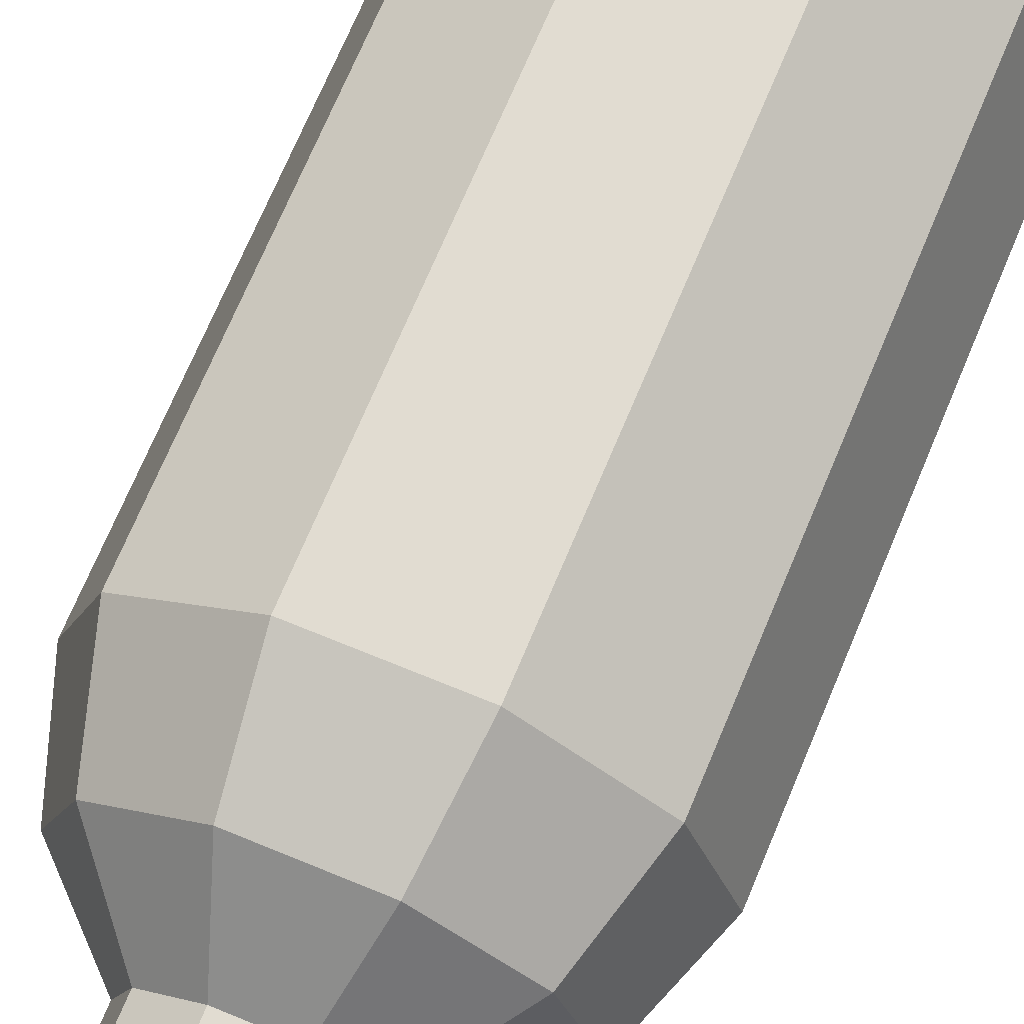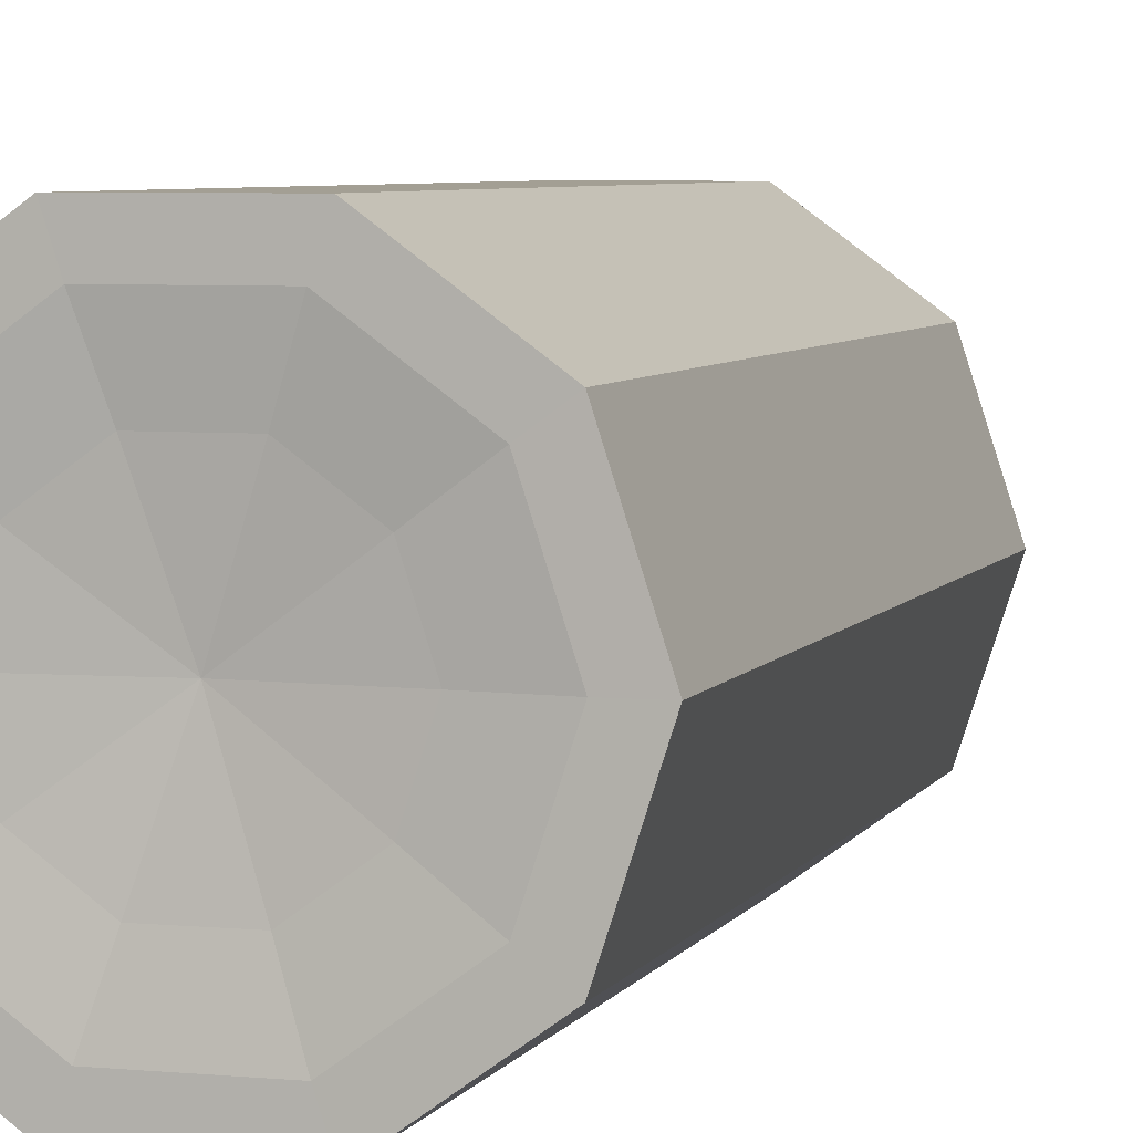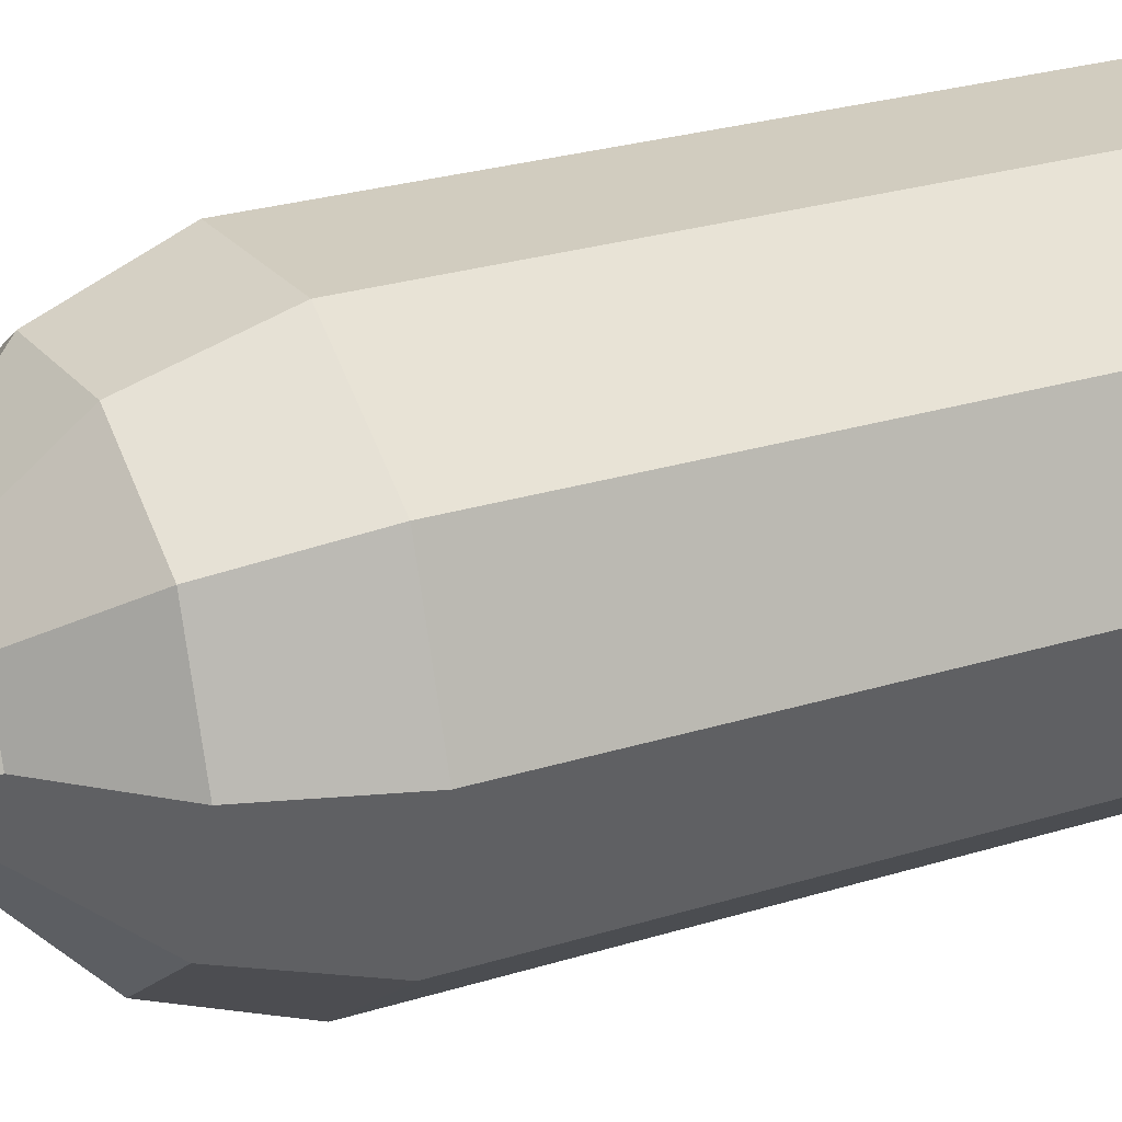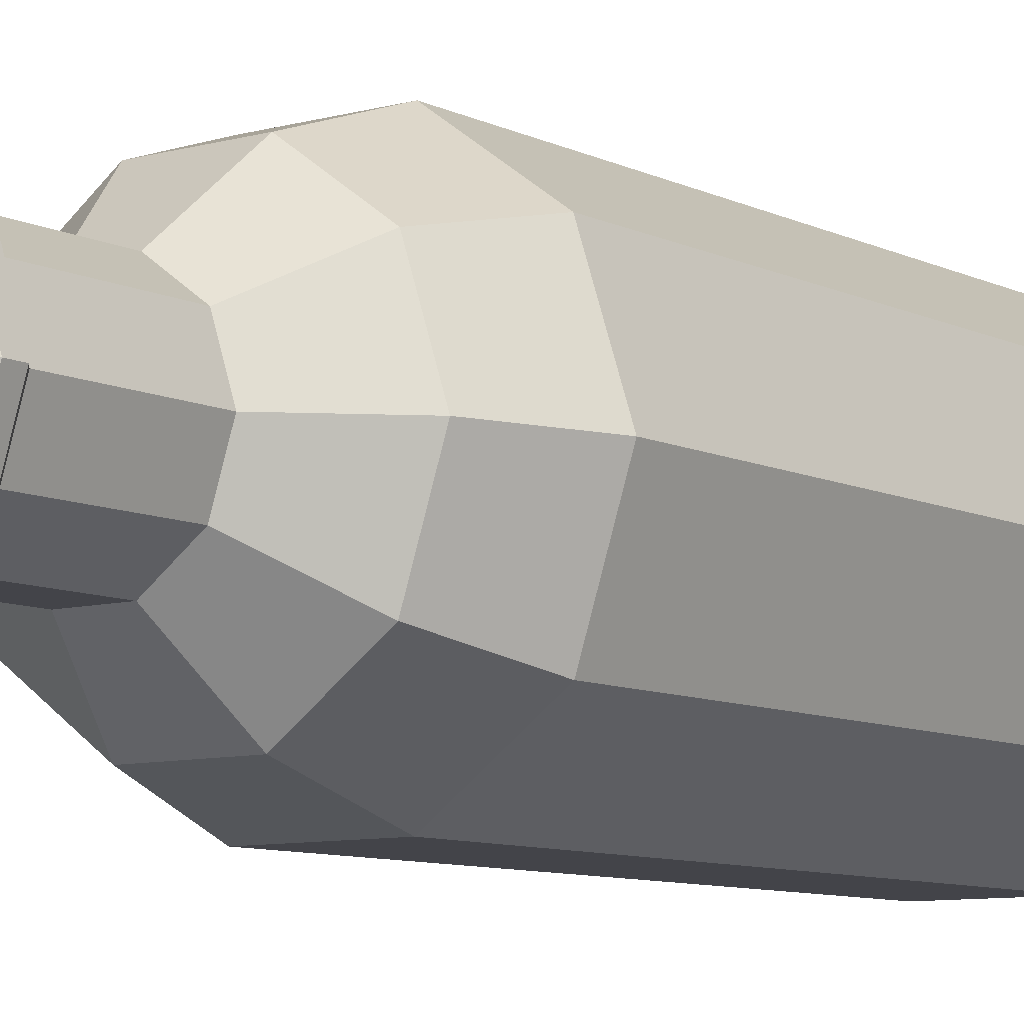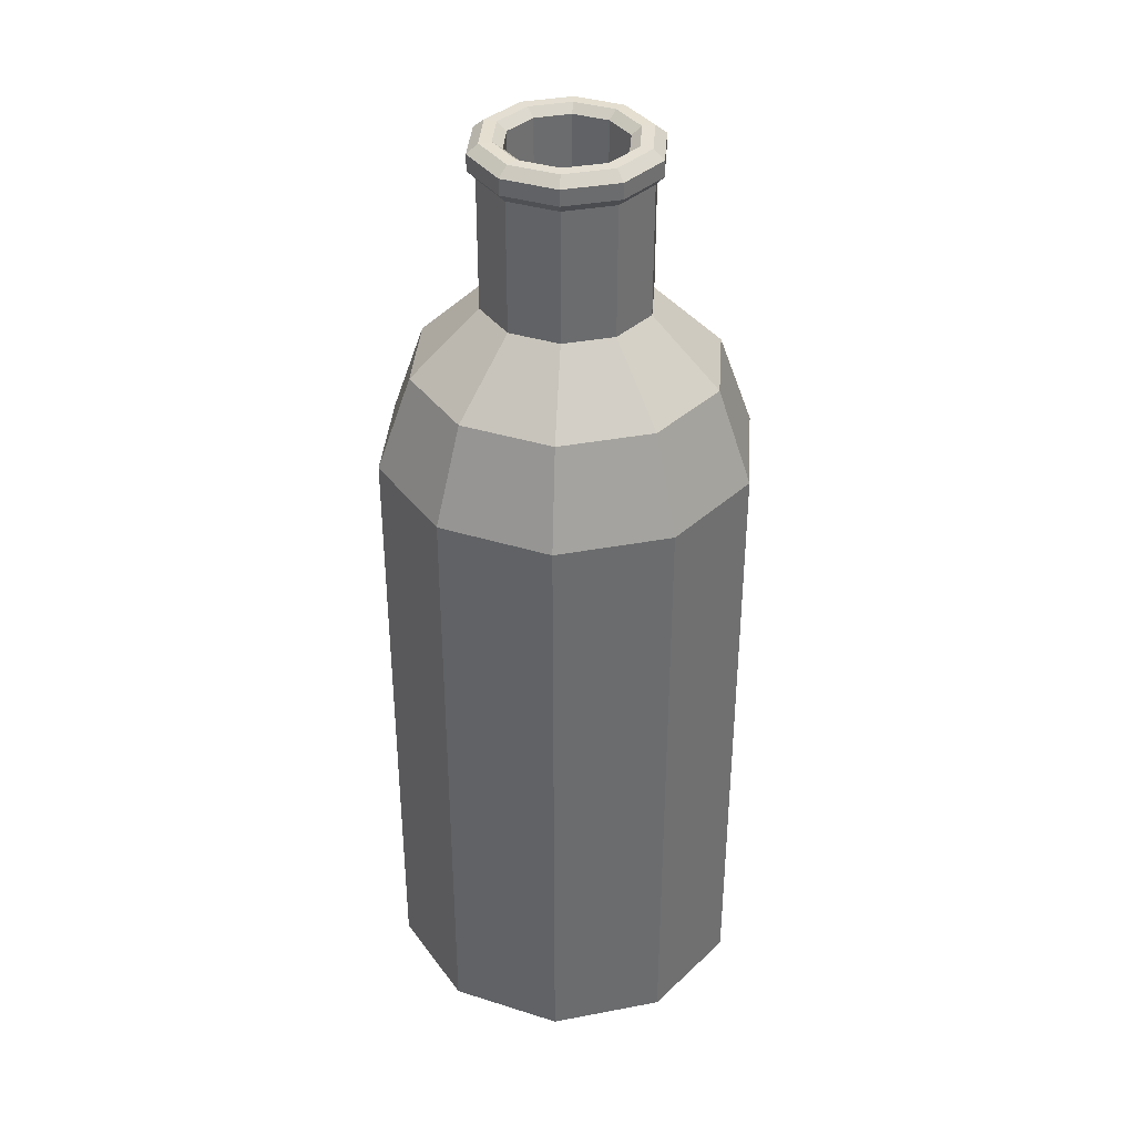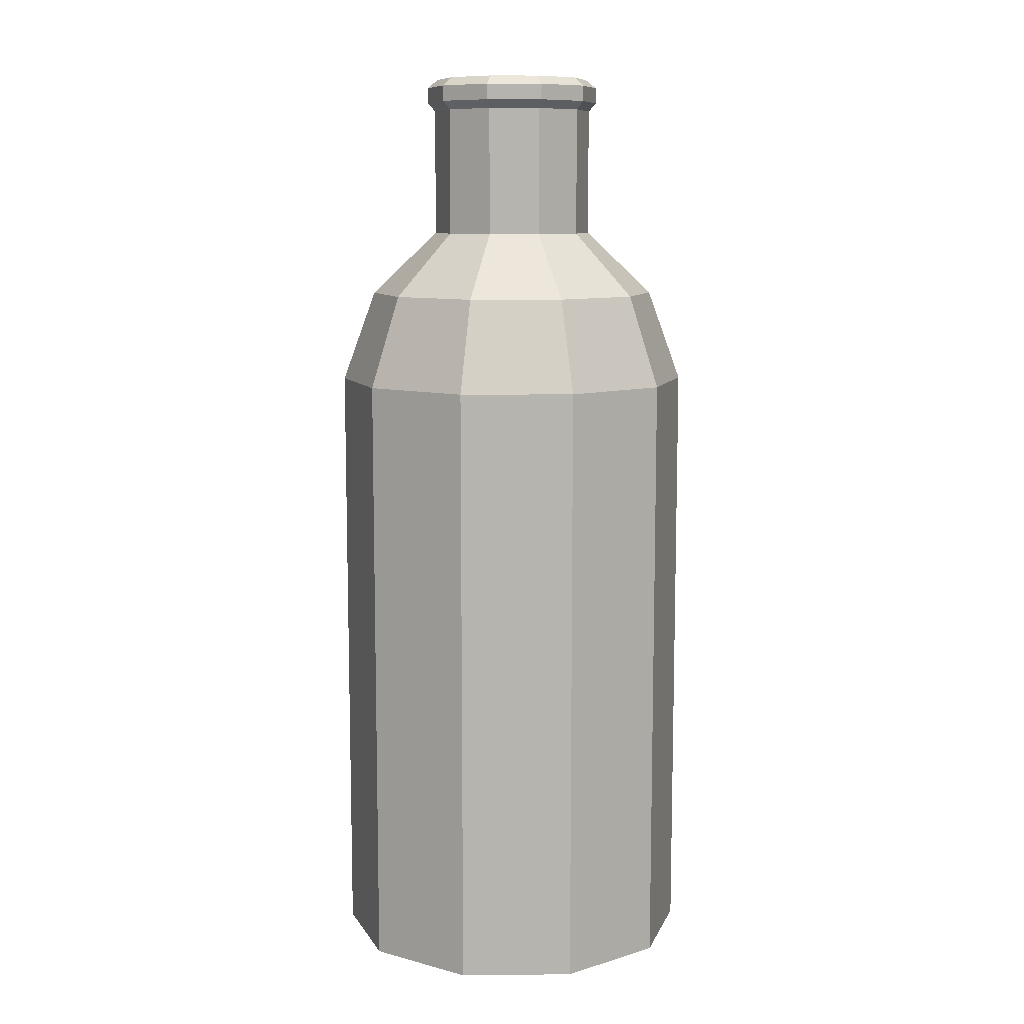
<metadata>
{"format":"obj","ext":"obj","renderer":"f3d","projection":"perspective","resolution":1024,"background":"white","views":[{"elev":69.2,"azim":-157.5,"up":"+Z"},{"elev":5.3,"azim":16.8,"up":"+Z"},{"elev":24.0,"azim":-118.2,"up":"+Z"},{"elev":-8.5,"azim":-142.9,"up":"+Z"},{"elev":36.7,"azim":22.2,"up":"+Y"},{"elev":9.7,"azim":142.4,"up":"+Y"}]}
</metadata>
<code>
g default
v 1.009 -0.9203 -0.7332
v 0.3855 -0.9203 -1.186
v -0.3855 -0.9203 -1.186
v -1.009 -0.9203 -0.7332
v -1.247 -0.9203 0
v -1.009 -0.9203 0.7332
v -0.3855 -0.9203 1.186
v 0.3855 -0.9203 1.186
v 1.009 -0.9203 0.7332
v 1.247 -0.9203 0
v 1.009 -0.5962 -0.7332
v 0.3855 -0.5962 -1.186
v -0.3855 -0.5962 -1.186
v -1.009 -0.5962 -0.7332
v -1.247 -0.5962 0
v -1.009 -0.5962 0.7332
v -0.3855 -0.5962 1.186
v 0.3855 -0.5962 1.186
v 1.009 -0.5962 0.7332
v 1.247 -0.5962 0
v 0 -0.5962 0
v 1.241 -0.9211 -0.9018
v 0.4741 -0.9211 -1.459
v 0.4741 -0.6285 -1.459
v 1.241 -0.6285 -0.9018
v -0.4741 -0.9211 -1.459
v -0.4741 -0.6285 -1.459
v -1.241 -0.9211 -0.9018
v -1.241 -0.6285 -0.9018
v -1.534 -0.9211 0
v -1.534 -0.6285 0
v -1.241 -0.9211 0.9018
v -1.241 -0.6285 0.9018
v -0.4741 -0.9211 1.459
v -0.4741 -0.6285 1.459
v 0.4741 -0.9211 1.459
v 0.4741 -0.6285 1.459
v 1.241 -0.9211 0.9018
v 1.241 -0.6285 0.9018
v 1.534 -0.9211 0
v 1.534 -0.6285 0
v 1.009 4.284 -0.7332
v 0.3855 4.284 -1.186
v 1.241 4.252 -0.9018
v 0.4741 4.252 -1.459
v -0.3855 4.284 -1.186
v -0.4741 4.252 -1.459
v -1.009 4.284 -0.7332
v -1.241 4.252 -0.9018
v -1.247 4.284 0
v -1.534 4.252 0
v -1.009 4.284 0.7332
v -1.241 4.252 0.9018
v -0.3855 4.284 1.186
v -0.4741 4.252 1.459
v 0.3855 4.284 1.186
v 0.4741 4.252 1.459
v 1.009 4.284 0.7332
v 1.241 4.252 0.9018
v 1.247 4.284 0
v 1.534 4.252 0
v 0.8269 4.988 -0.6008
v 0.3158 4.988 -0.9721
v 1.013 5.031 -0.7362
v 0.387 5.031 -1.191
v -0.3158 4.988 -0.9721
v -0.387 5.031 -1.191
v -0.8269 4.988 -0.6008
v -1.013 5.031 -0.7362
v -1.022 4.988 0
v -1.252 5.031 -0
v -0.8269 4.988 0.6008
v -1.013 5.031 0.7362
v -0.3158 4.988 0.9721
v -0.387 5.031 1.191
v 0.3158 4.988 0.9721
v 0.387 5.031 1.191
v 0.8269 4.988 0.6008
v 1.013 5.031 0.7362
v 1.022 4.988 0
v 1.252 5.031 -0
v 0.3901 5.545 -0.2834
v 0.149 5.545 -0.4585
v 0.5579 5.57 -0.4053
v 0.2131 5.57 -0.6558
v -0.149 5.545 -0.4585
v -0.2131 5.57 -0.6558
v -0.3901 5.545 -0.2834
v -0.5579 5.57 -0.4053
v -0.4821 5.545 -1e-06
v -0.6896 5.57 -1e-06
v -0.3901 5.545 0.2834
v -0.5579 5.57 0.4053
v -0.149 5.545 0.4585
v -0.2131 5.57 0.6558
v 0.149 5.545 0.4585
v 0.2131 5.57 0.6558
v 0.3901 5.545 0.2834
v 0.5579 5.57 0.4053
v 0.4821 5.545 -1e-06
v 0.6895 5.57 -0
v 0.3901 6.86 -0.2834
v 0.149 6.86 -0.4585
v 0.5579 6.646 -0.4053
v 0.2131 6.646 -0.6558
v -0.149 6.86 -0.4585
v -0.2131 6.646 -0.6558
v -0.3901 6.86 -0.2834
v -0.5579 6.646 -0.4053
v -0.4821 6.86 -1e-06
v -0.6896 6.646 -1e-06
v -0.3901 6.86 0.2834
v -0.5579 6.646 0.4053
v -0.149 6.86 0.4585
v -0.2131 6.646 0.6558
v 0.149 6.86 0.4585
v 0.2131 6.646 0.6558
v 0.3901 6.86 0.2834
v 0.5579 6.646 0.4053
v 0.4821 6.86 -1e-06
v 0.6895 6.646 -0
v 0.4542 6.922 -0.33
v 0.1735 6.922 -0.5339
v 0.6103 6.717 -0.4434
v 0.2331 6.717 -0.7174
v -0.1735 6.922 -0.5339
v -0.2331 6.717 -0.7174
v -0.4542 6.922 -0.33
v -0.6103 6.717 -0.4434
v -0.5614 6.922 -1e-06
v -0.7543 6.717 -1e-06
v -0.4542 6.922 0.33
v -0.6103 6.717 0.4434
v -0.1735 6.922 0.5339
v -0.2331 6.717 0.7174
v 0.1735 6.922 0.5339
v 0.2331 6.717 0.7174
v 0.4542 6.922 0.33
v 0.6103 6.717 0.4434
v 0.5614 6.922 -0
v 0.7543 6.717 -0
v 0.5364 6.921 -0.3897
v 0.2049 6.921 -0.6306
v 0.6103 6.847 -0.4434
v 0.2331 6.847 -0.7174
v -0.2049 6.921 -0.6306
v -0.2331 6.847 -0.7174
v -0.5364 6.921 -0.3897
v -0.6103 6.847 -0.4434
v -0.6631 6.921 -0
v -0.7543 6.847 -1e-06
v -0.5364 6.921 0.3897
v -0.6103 6.847 0.4434
v -0.2049 6.921 0.6306
v -0.2331 6.847 0.7174
v 0.2049 6.921 0.6306
v 0.2331 6.847 0.7174
v 0.5364 6.921 0.3897
v 0.6103 6.847 0.4434
v 0.6631 6.921 -0
v 0.7543 6.847 -0
v 0.6351 -0.8694 -0.4615
v 0.2426 -0.8694 -0.7467
v -0 -0.8106 -0
v -0.2426 -0.8694 -0.7467
v -0.6351 -0.8694 -0.4615
v -0.7851 -0.8694 0
v -0.6351 -0.8694 0.4615
v -0.2426 -0.8694 0.7467
v 0.2426 -0.8694 0.7467
v 0.6351 -0.8694 0.4615
v 0.7851 -0.8694 -0
g Bottle
f 22 23 24 25
f 23 26 27 24
f 26 28 29 27
f 28 30 31 29
f 30 32 33 31
f 32 34 35 33
f 34 36 37 35
f 36 38 39 37
f 38 40 41 39
f 40 22 25 41
f 163 162 164
f 165 163 164
f 166 165 164
f 167 166 164
f 168 167 164
f 169 168 164
f 170 169 164
f 171 170 164
f 172 171 164
f 162 172 164
f 11 12 21
f 12 13 21
f 13 14 21
f 14 15 21
f 15 16 21
f 16 17 21
f 17 18 21
f 18 19 21
f 19 20 21
f 20 11 21
f 1 2 23 22
f 143 142 144 145
f 2 3 26 23
f 146 143 145 147
f 3 4 28 26
f 148 146 147 149
f 4 5 30 28
f 150 148 149 151
f 5 6 32 30
f 152 150 151 153
f 6 7 34 32
f 154 152 153 155
f 7 8 36 34
f 156 154 155 157
f 8 9 38 36
f 158 156 157 159
f 9 10 40 38
f 160 158 159 161
f 10 1 22 40
f 142 160 161 144
f 12 11 42 43
f 25 24 45 44
f 13 12 43 46
f 24 27 47 45
f 14 13 46 48
f 27 29 49 47
f 15 14 48 50
f 29 31 51 49
f 16 15 50 52
f 31 33 53 51
f 17 16 52 54
f 33 35 55 53
f 18 17 54 56
f 35 37 57 55
f 19 18 56 58
f 37 39 59 57
f 20 19 58 60
f 39 41 61 59
f 11 20 60 42
f 41 25 44 61
f 43 42 62 63
f 44 45 65 64
f 46 43 63 66
f 45 47 67 65
f 48 46 66 68
f 47 49 69 67
f 50 48 68 70
f 49 51 71 69
f 52 50 70 72
f 51 53 73 71
f 54 52 72 74
f 53 55 75 73
f 56 54 74 76
f 55 57 77 75
f 58 56 76 78
f 57 59 79 77
f 60 58 78 80
f 59 61 81 79
f 42 60 80 62
f 61 44 64 81
f 63 62 82 83
f 64 65 85 84
f 66 63 83 86
f 65 67 87 85
f 68 66 86 88
f 67 69 89 87
f 70 68 88 90
f 69 71 91 89
f 72 70 90 92
f 71 73 93 91
f 74 72 92 94
f 73 75 95 93
f 76 74 94 96
f 75 77 97 95
f 78 76 96 98
f 77 79 99 97
f 80 78 98 100
f 79 81 101 99
f 62 80 100 82
f 81 64 84 101
f 83 82 102 103
f 84 85 105 104
f 86 83 103 106
f 85 87 107 105
f 88 86 106 108
f 87 89 109 107
f 90 88 108 110
f 89 91 111 109
f 92 90 110 112
f 91 93 113 111
f 94 92 112 114
f 93 95 115 113
f 96 94 114 116
f 95 97 117 115
f 98 96 116 118
f 97 99 119 117
f 100 98 118 120
f 99 101 121 119
f 82 100 120 102
f 101 84 104 121
f 103 102 122 123
f 104 105 125 124
f 106 103 123 126
f 105 107 127 125
f 108 106 126 128
f 107 109 129 127
f 110 108 128 130
f 109 111 131 129
f 112 110 130 132
f 111 113 133 131
f 114 112 132 134
f 113 115 135 133
f 116 114 134 136
f 115 117 137 135
f 118 116 136 138
f 117 119 139 137
f 120 118 138 140
f 119 121 141 139
f 102 120 140 122
f 121 104 124 141
f 123 122 142 143
f 124 125 145 144
f 126 123 143 146
f 125 127 147 145
f 128 126 146 148
f 127 129 149 147
f 130 128 148 150
f 129 131 151 149
f 132 130 150 152
f 131 133 153 151
f 134 132 152 154
f 133 135 155 153
f 136 134 154 156
f 135 137 157 155
f 138 136 156 158
f 137 139 159 157
f 140 138 158 160
f 139 141 161 159
f 122 140 160 142
f 141 124 144 161
f 2 1 162 163
f 3 2 163 165
f 4 3 165 166
f 5 4 166 167
f 6 5 167 168
f 7 6 168 169
f 8 7 169 170
f 9 8 170 171
f 10 9 171 172
f 1 10 172 162

</code>
